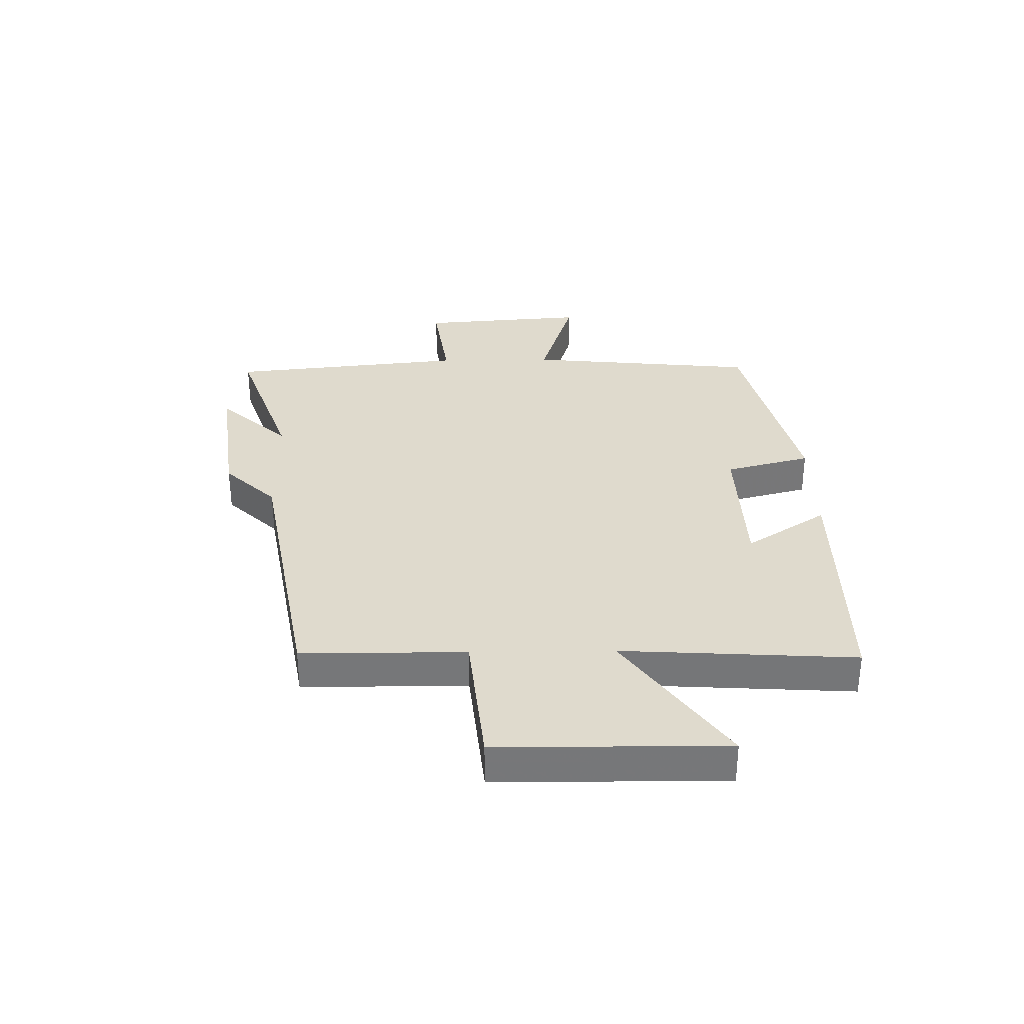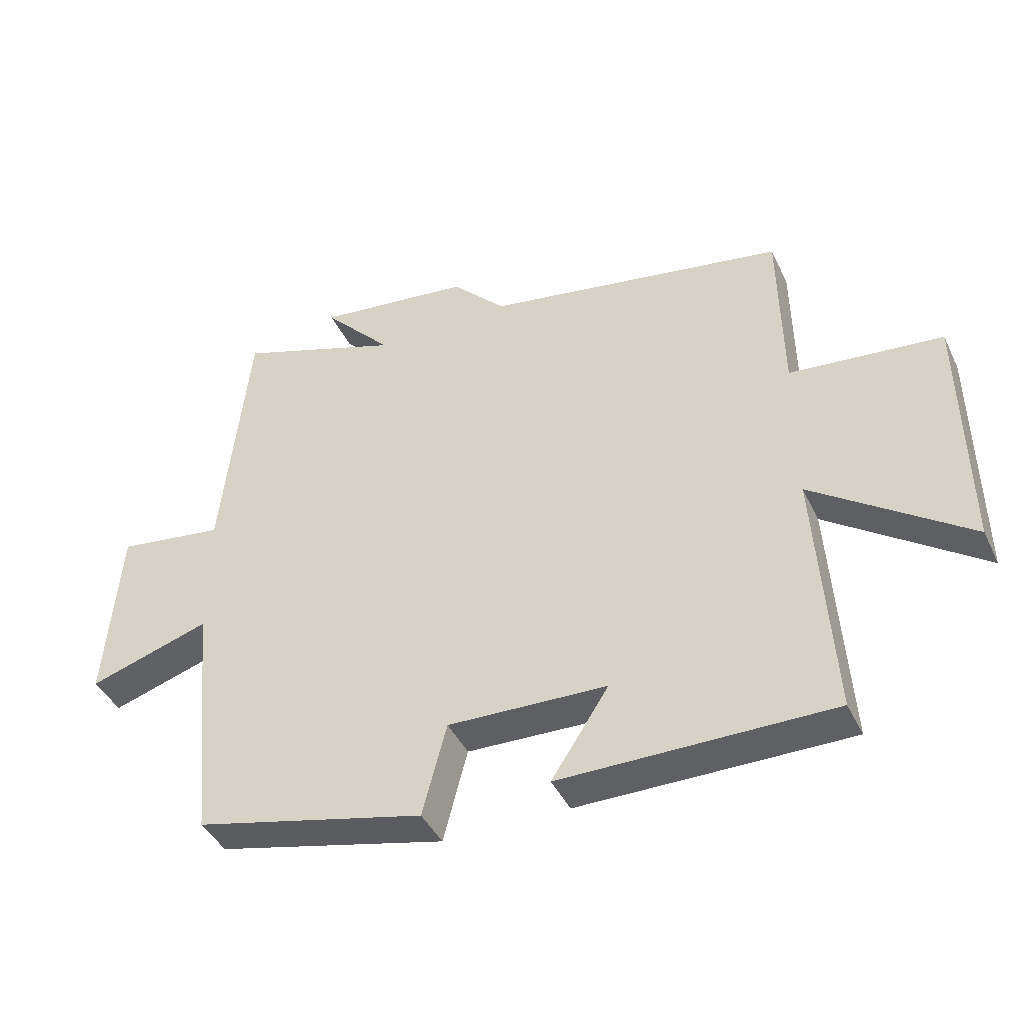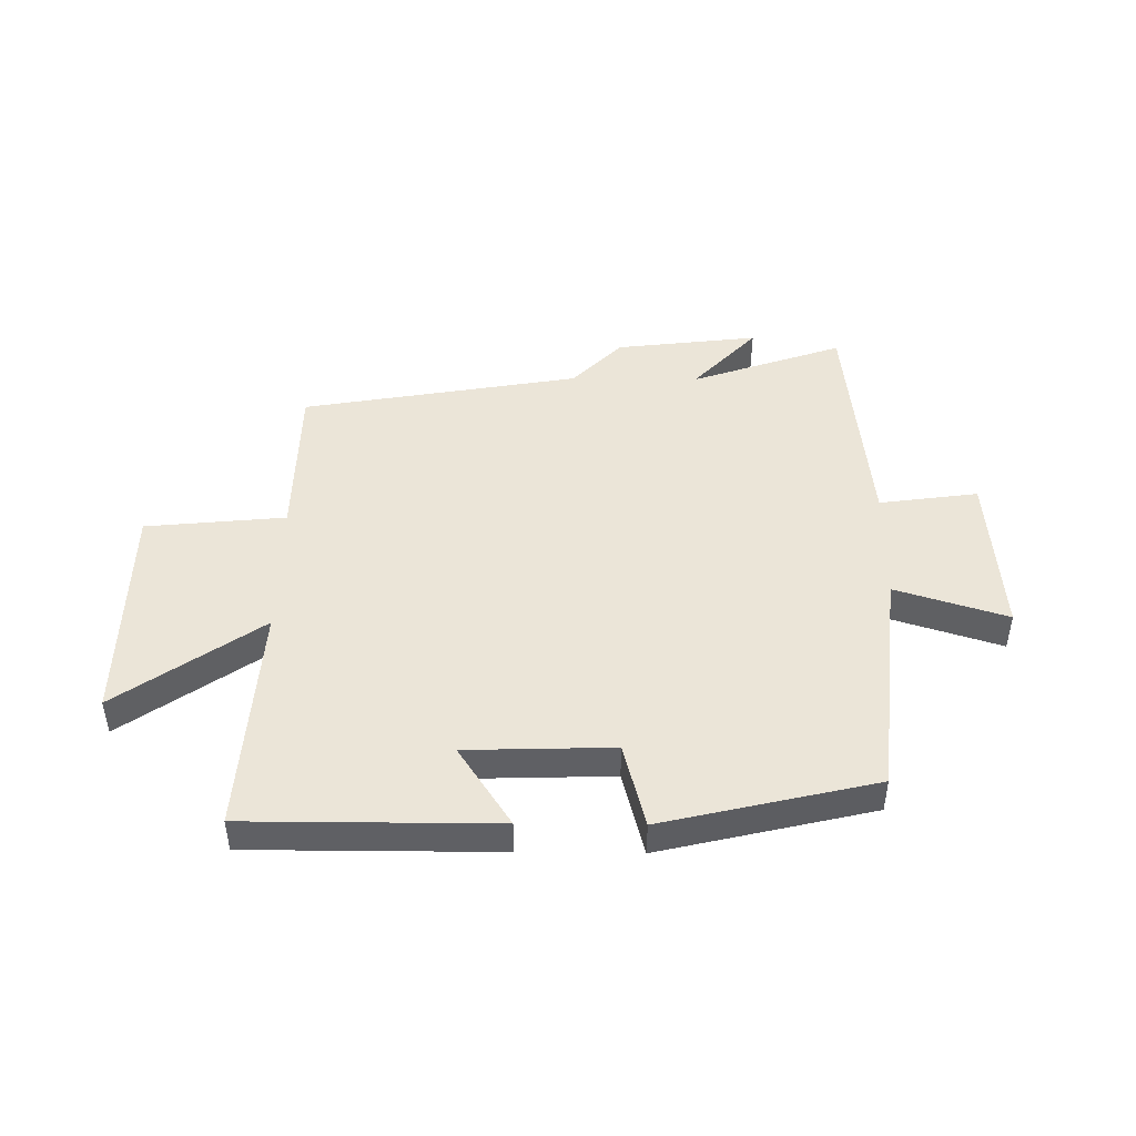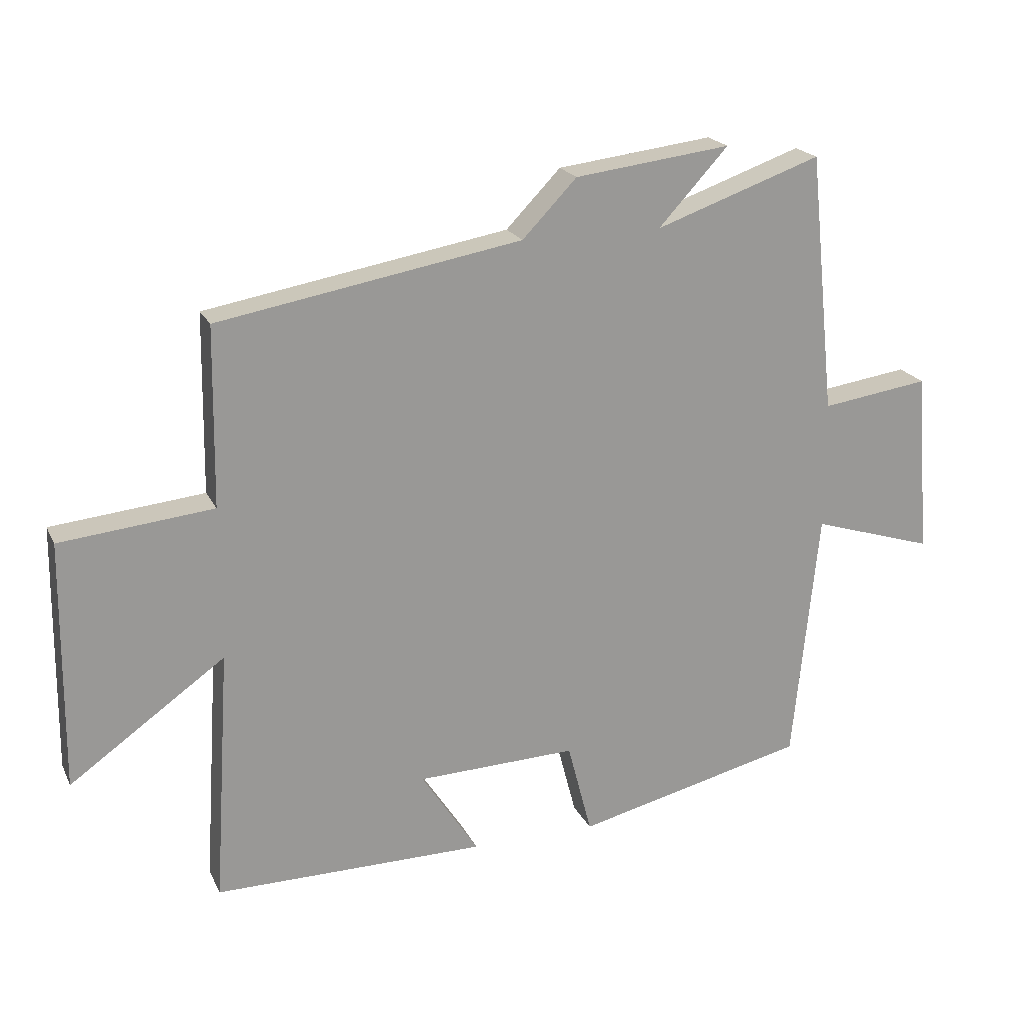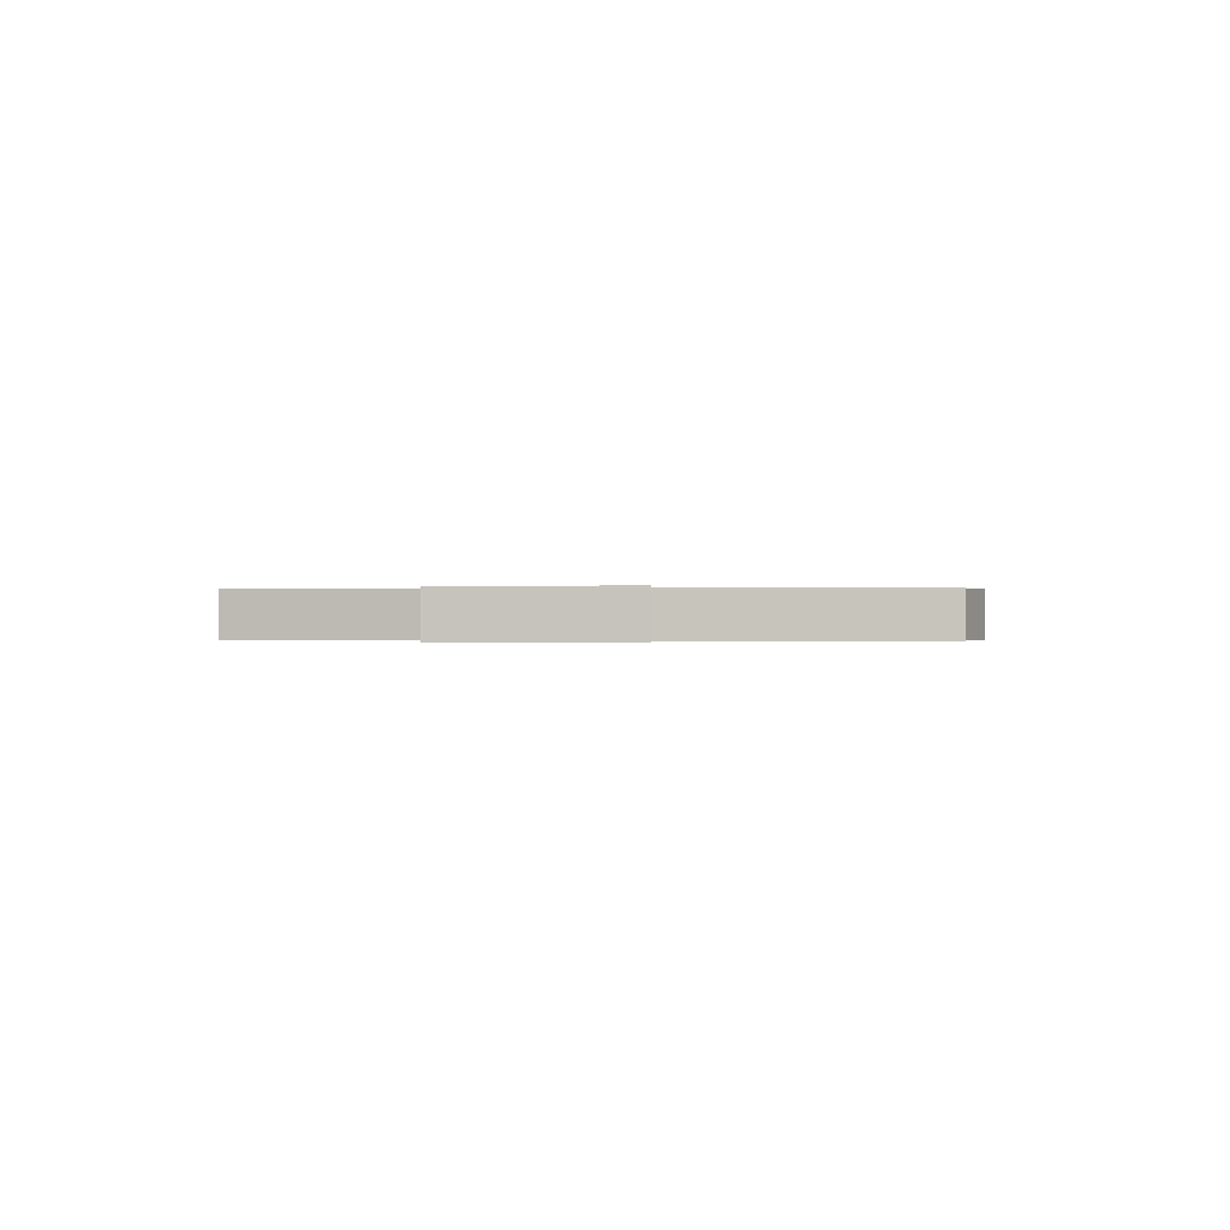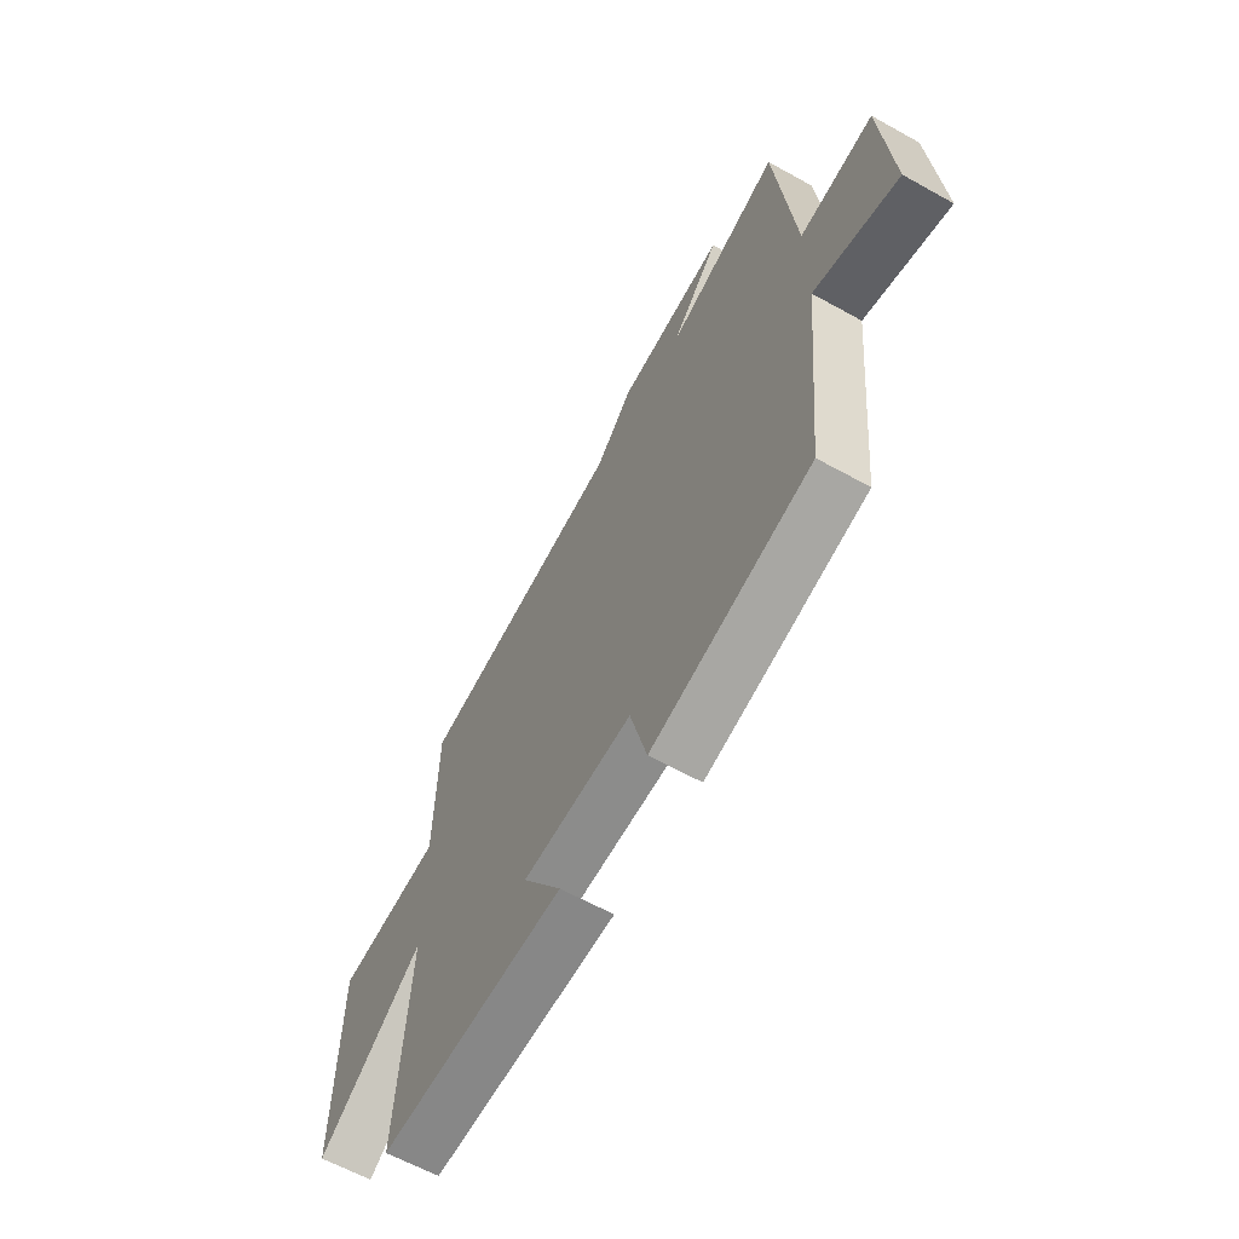
<metadata>
{"format":"obj","ext":"obj","renderer":"f3d","projection":"perspective","resolution":1024,"background":"white","views":[{"elev":32.9,"azim":89.0,"up":"+Y"},{"elev":-42.4,"azim":24.1,"up":"+Z"},{"elev":45.9,"azim":-179.3,"up":"+Y"},{"elev":20.5,"azim":160.1,"up":"+Z"},{"elev":-0.1,"azim":-81.4,"up":"+Y"},{"elev":-62.4,"azim":-119.4,"up":"+Z"}]}
</metadata>
<code>
v 0.525 0.07 -0.501
v 0.1 0.07 -0.5
v 0.19 0.07 -0.362
v -0.06 0.07 -0.354
v -0.098 0.07 -0.5
v -0.46 0.07 -0.414
v -0.5 0.07 -0.017
v -0.691 0.07 -0.077
v -0.669 0.07 0.209
v -0.5 0.07 0.185
v -0.458 0.07 0.591
v -0.198 0.07 0.5
v -0.307 0.07 0.618
v -0.063 0.07 0.588
v 0.022 0.07 0.5
v 0.496 0.07 0.417
v 0.5 0.07 0.137
v 0.739 0.07 0.113
v 0.743 0.07 -0.275
v 0.5 0.07 -0.103
v 0.525 0 -0.501
v 0.1 0 -0.5
v 0.19 0 -0.362
v -0.06 0 -0.354
v -0.098 0 -0.5
v -0.46 0 -0.414
v -0.5 0 -0.017
v -0.691 0 -0.077
v -0.669 0 0.209
v -0.5 0 0.185
v -0.458 0 0.591
v -0.198 0 0.5
v -0.307 0 0.618
v -0.063 0 0.588
v 0.022 0 0.5
v 0.496 0 0.417
v 0.5 0 0.137
v 0.739 0 0.113
v 0.743 0 -0.275
v 0.5 0 -0.103
f 17 18 19 20
f 15 16 17 20
f 14 15 20
f 13 14 20
f 12 13 20
f 12 20 1
f 11 12 1
f 10 11 1
f 7 8 9 10
f 6 7 10
f 5 6 10
f 4 5 10
f 3 4 10
f 3 10 1
f 1 2 3
f 40 39 38 37
f 40 37 36 35
f 40 35 34
f 40 34 33
f 40 33 32
f 21 40 32
f 21 32 31
f 21 31 30
f 30 29 28 27
f 30 27 26
f 30 26 25
f 30 25 24
f 30 24 23
f 21 30 23
f 23 22 21
f 1 21 22 2
f 2 22 23 3
f 3 23 24 4
f 4 24 25 5
f 5 25 26 6
f 6 26 27 7
f 7 27 28 8
f 8 28 29 9
f 9 29 30 10
f 10 30 31 11
f 11 31 32 12
f 12 32 33 13
f 13 33 34 14
f 14 34 35 15
f 15 35 36 16
f 16 36 37 17
f 17 37 38 18
f 18 38 39 19
f 19 39 40 20
f 20 40 21 1

</code>
